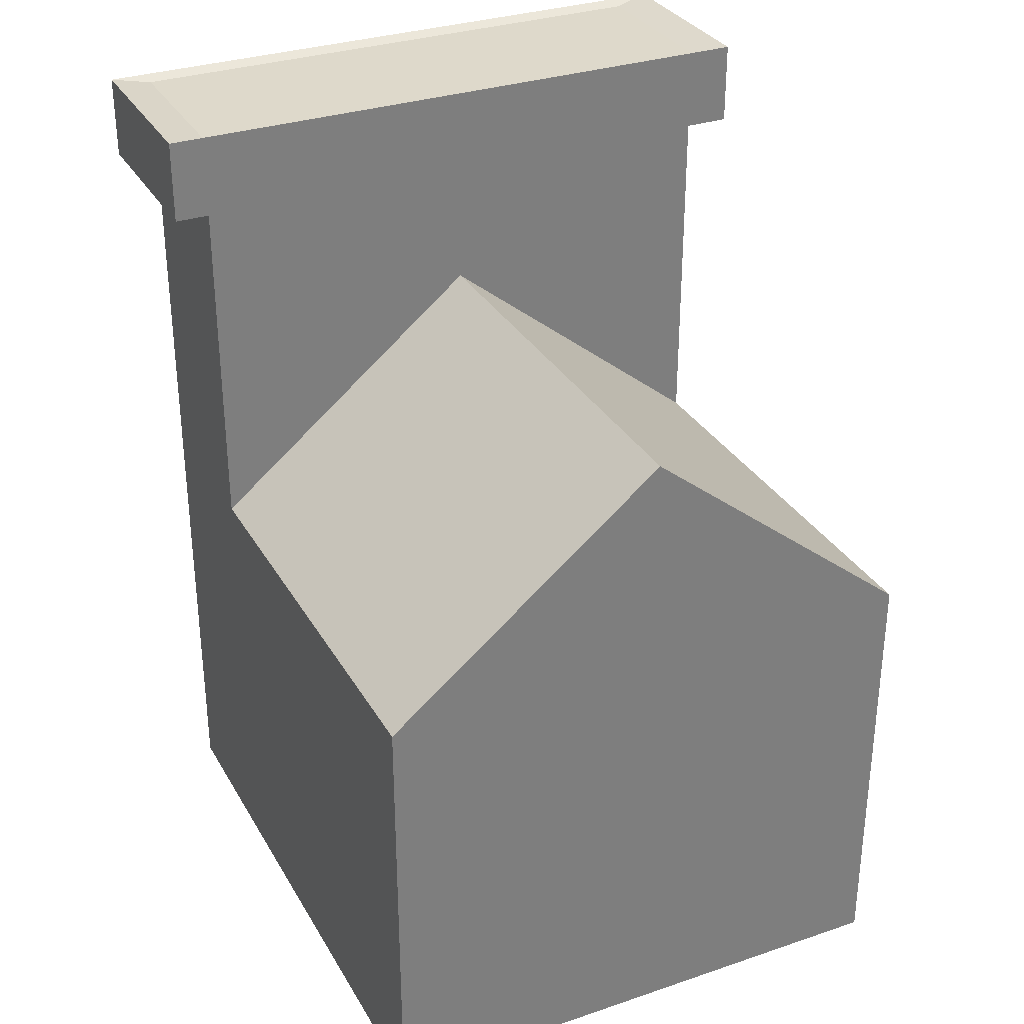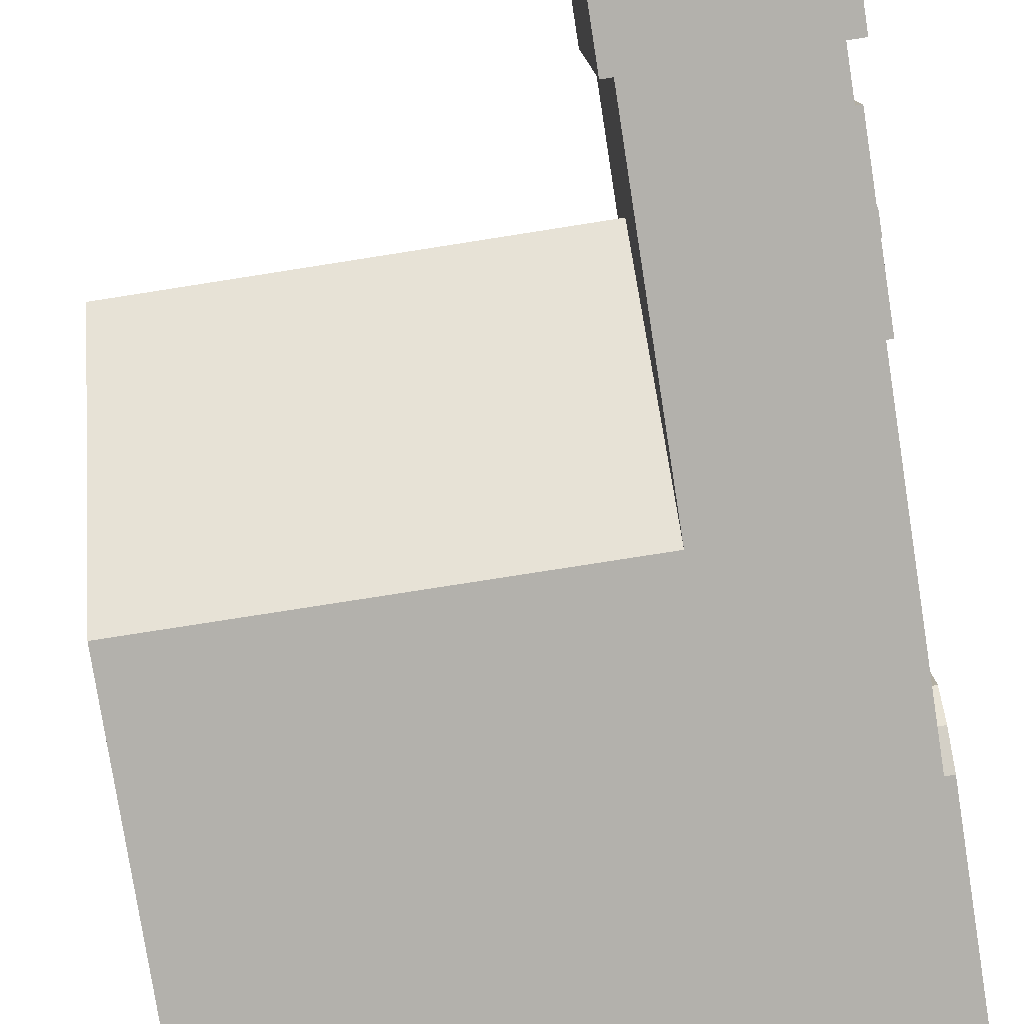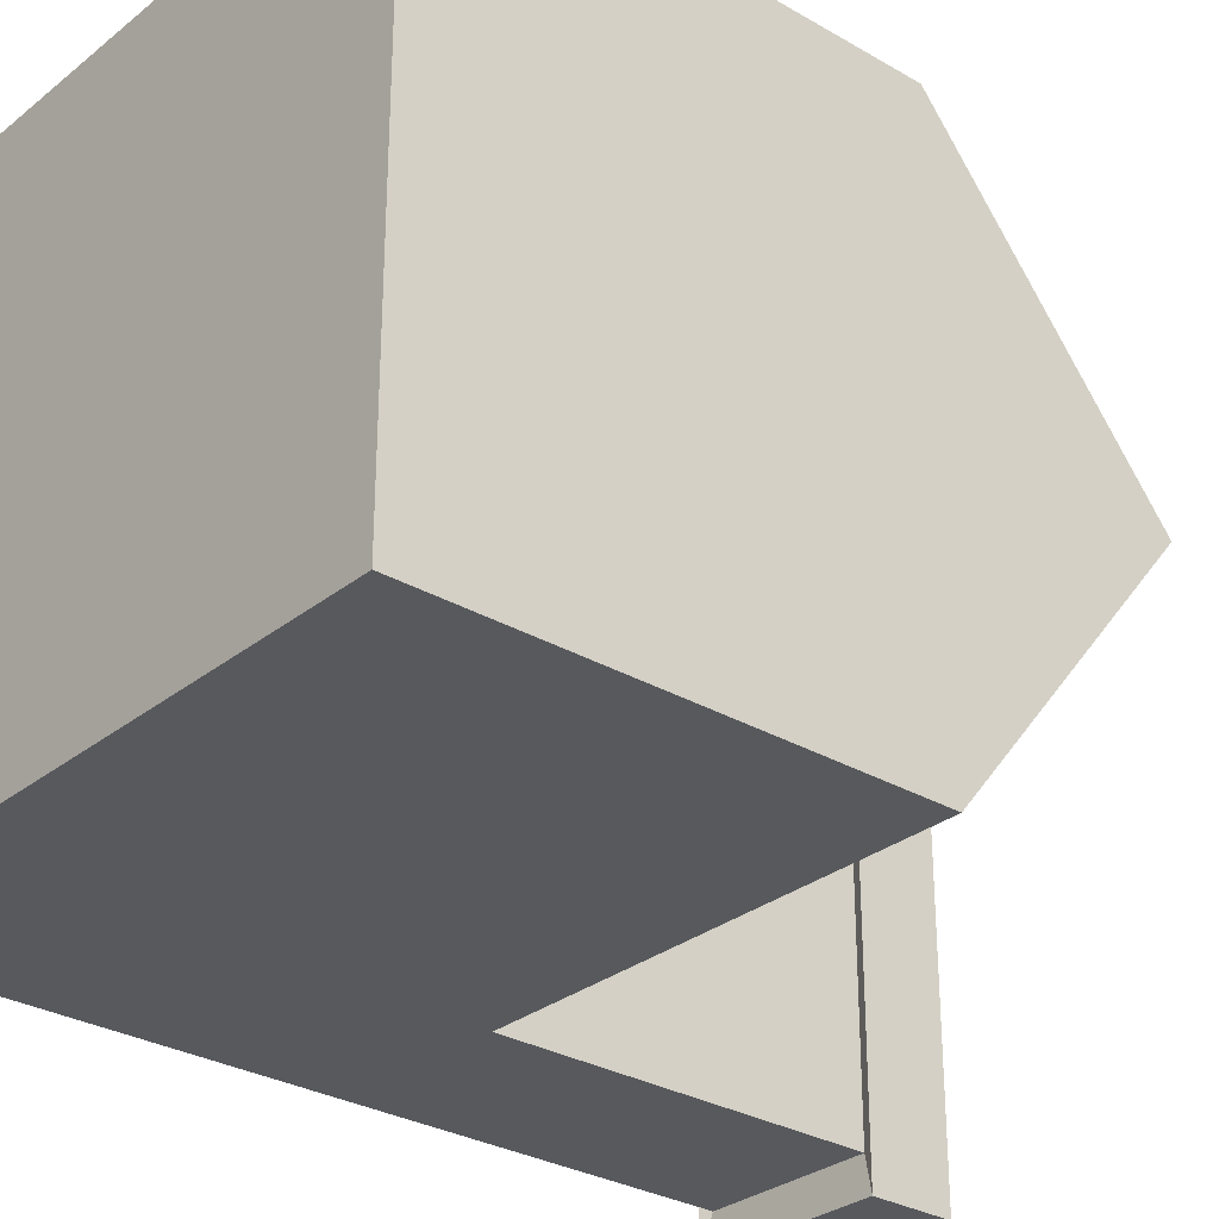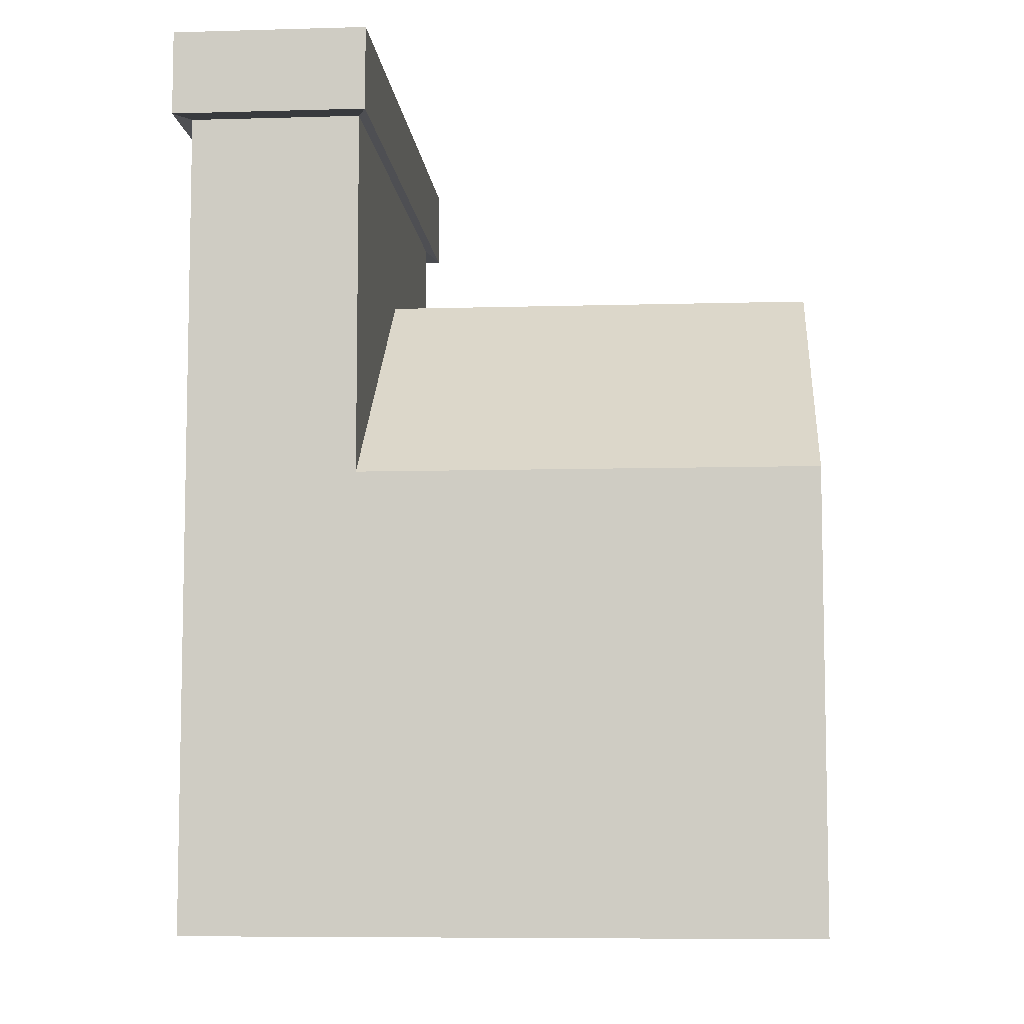
<metadata>
{"format":"obj","ext":"obj","renderer":"f3d","projection":"perspective","resolution":1024,"background":"white","views":[{"elev":31.8,"azim":64.5,"up":"+Y"},{"elev":-79.0,"azim":-171.1,"up":"+Z"},{"elev":-29.6,"azim":49.3,"up":"+Z"},{"elev":-7.4,"azim":4.7,"up":"+Y"}]}
</metadata>
<code>
o Cube.004_Cube.000
v 3.425 4.413 -3.418
v 3.425 -1.727 -3.418
v 3.425 -1.727 0.3895
v 11.93 4.413 -3.418
v 11.93 -1.727 -3.418
v 5.743 -1.727 -3.418
v 11.93 4.413 4.197
v 11.93 -1.727 4.197
v 11.93 -1.727 0.3895
v 3.425 4.413 4.197
v 3.425 -1.727 4.197
v 5.743 -1.727 4.197
v 5.743 7.488 0.3895
v 5.743 4.413 -3.418
v 5.743 9.338 -3.418
v 5.743 -1.727 0.3895
v 5.743 4.413 4.197
v 3.425 10.34 4.197
v 3.266 10.41 4.72
v 5.903 10.41 4.72
v 3.425 9.338 4.197
v 3.425 9.338 0.3895
v 3.425 9.338 -3.418
v 5.743 9.338 4.197
v 5.743 10.34 -3.418
v 3.425 10.34 -3.418
v 3.425 10.34 0.3895
v 3.266 9.269 4.72
v 3.266 9.269 0.3895
v 5.743 10.34 4.197
v 5.903 10.41 0.3895
v 3.266 9.269 -3.941
v 5.903 9.269 -3.941
v 3.266 10.41 -3.941
v 5.903 10.41 -3.941
v 3.266 10.41 0.3895
v 5.903 9.269 4.72
v 5.903 9.269 0.3895
v 5.743 9.338 0.3895
v 5.743 10.34 0.3895
v 3.425 4.413 0.3895
v 11.93 7.488 0.3895
f 1 2 3
f 4 5 6
f 7 8 9
f 10 11 12
f 6 5 9
f 13 14 15
f 4 14 13
f 2 6 16
f 17 12 8
f 14 6 2
f 18 19 20
f 10 21 22
f 1 23 15
f 17 24 21
f 25 26 27
f 21 28 29
f 30 20 31
f 23 32 33
f 32 34 35
f 28 19 36
f 33 35 31
f 37 20 19
f 15 33 38
f 24 37 28
f 25 35 34
f 26 34 36
f 18 27 36
f 24 39 38
f 38 31 20
f 29 36 34
f 25 40 31
f 23 22 29
f 40 27 18
f 41 22 23
f 3 16 12
f 42 13 17
f 13 39 24
f 16 9 8
f 4 42 9
f 41 3 11
f 41 1 3
f 14 4 6
f 42 7 9
f 17 10 12
f 16 6 9
f 39 13 15
f 42 4 13
f 3 2 16
f 7 17 8
f 1 14 2
f 30 18 20
f 41 10 22
f 14 1 15
f 10 17 21
f 40 25 27
f 22 21 29
f 40 30 31
f 15 23 33
f 33 32 35
f 29 28 36
f 38 33 31
f 28 37 19
f 39 15 38
f 21 24 28
f 26 25 34
f 27 26 36
f 19 18 36
f 37 24 38
f 37 38 20
f 32 29 34
f 35 25 31
f 32 23 29
f 30 40 18
f 1 41 23
f 11 3 12
f 7 42 17
f 17 13 24
f 12 16 8
f 5 4 9
f 10 41 11
o Cube.000
v 3.259 1.504 -3.034
v 3.259 -1.324 -3.034
v 3.259 0.02331 -1.704
v 3.849 1.504 -3.034
v 3.849 -1.324 -3.034
v 3.849 1.504 -1.299
v 3.849 -1.324 -1.299
v 3.259 1.504 -1.299
v 3.259 -1.324 -1.299
v 3.849 1.992 -1.506
v 3.259 1.992 -1.506
v 3.849 2.335 -1.882
v 3.259 2.335 -1.882
v 3.259 1.992 -2.827
v 3.849 1.992 -2.827
v 3.849 2.335 -2.451
v 3.259 2.335 -2.451
v 3.131 0.02331 -1.704
v 3.131 0.3726 -1.704
v 3.259 0.3726 -1.49
v 3.259 0.02331 -1.49
v 3.259 0.3726 -1.704
v 3.131 0.02331 -1.49
v 3.131 0.3726 -1.49
f 43 44 45
f 46 47 44
f 48 49 47
f 50 51 49
f 44 47 49
f 48 52 53
f 52 54 55
f 43 56 57
f 46 57 52
f 50 53 56
f 58 59 55
f 56 59 58
f 57 58 54
f 53 55 59
f 45 60 61
f 50 62 63
f 51 63 45
f 50 43 64
f 61 60 65
f 62 66 65
f 63 65 60
f 64 61 66
f 64 43 45
f 43 46 44
f 46 48 47
f 48 50 49
f 51 44 49
f 50 48 53
f 53 52 55
f 46 43 57
f 48 46 52
f 43 50 56
f 54 58 55
f 57 56 58
f 52 57 54
f 56 53 59
f 64 45 61
f 51 50 63
f 44 51 45
f 62 50 64
f 66 61 65
f 63 62 65
f 45 63 60
f 62 64 66
o Cube.004
v 3.308 1.111 1.127
v 3.308 0.1892 1.127
v 3.308 0.1892 1.845
v 3.229 0.02824 1.002
v 3.229 0.02824 1.828
v 4.349 1.111 2.783
v 4.349 0.1892 2.783
v 4.349 0.1892 2.065
v 3.308 0.1892 2.783
v 3.229 0.02824 2.908
v 3.229 1.09 2.908
v 3.238 0.1892 1.845
v 3.238 1.111 1.845
v 4.349 1.395 2.783
v 4.428 1.416 2.908
v 4.428 1.09 2.908
v 4.349 0.1892 1.127
v 4.428 0.02824 1.002
v 4.428 1.09 1.002
v 3.308 2.316 2.783
v 3.229 2.477 2.908
v 3.229 2.477 2.082
v 4.349 2.316 2.783
v 4.428 2.477 2.908
v 4.428 0.02824 2.082
v 4.428 0.02824 1.828
v 4.349 1.111 1.845
v 4.349 0.1892 1.845
v 4.349 1.111 2.065
v 3.308 1.111 2.065
v 3.308 0.1892 2.065
v 3.216 0.02824 1.828
v 3.216 2.477 2.082
v 3.238 2.316 2.065
v 3.238 1.111 2.065
v 3.238 0.1892 2.065
v 3.308 2.316 2.065
v 3.308 1.395 2.065
v 3.308 1.395 2.783
v 3.229 1.416 2.908
v 3.216 1.416 2.908
v 3.216 1.09 2.908
v 4.349 2.316 2.065
v 4.349 1.395 2.065
v 4.349 1.395 1.845
v 4.349 2.316 1.845
v 4.349 1.395 1.127
v 4.349 1.111 1.127
v 4.428 1.416 1.002
v 4.428 0.02824 2.908
v 3.229 0.02824 2.082
v 4.349 2.316 1.127
v 3.308 2.316 1.127
v 3.308 1.395 1.127
v 3.308 1.395 1.845
v 3.229 1.09 1.002
v 3.238 1.111 1.127
v 4.428 2.477 1.002
v 3.229 2.477 1.002
v 3.229 2.477 1.828
v 4.428 2.477 2.082
v 4.428 2.477 1.828
v 3.229 1.416 1.002
v 3.238 1.395 2.065
v 3.238 1.111 2.783
v 3.308 2.316 1.845
v 3.308 1.111 2.783
v 3.216 2.477 1.828
v 3.238 2.316 1.845
v 3.238 1.395 1.845
v 3.238 1.395 1.127
v 3.216 0.02824 2.082
v 3.216 1.416 1.002
v 3.216 1.09 1.002
v 3.238 1.395 2.783
v 3.308 1.111 1.845
f 67 68 69
f 68 70 71
f 72 73 74
f 75 76 77
f 69 78 79
f 80 81 82
f 83 84 85
f 86 87 88
f 89 90 81
f 74 91 92
f 93 94 83
f 95 74 94
f 96 97 75
f 71 98 78
f 88 99 100
f 96 101 102
f 103 104 105
f 106 107 108
f 109 110 111
f 110 95 93
f 112 111 113
f 111 93 114
f 114 85 115
f 73 116 91
f 89 80 110
f 80 72 95
f 75 97 117
f 118 113 115
f 119 120 121
f 122 67 123
f 85 84 70
f 77 76 116
f 70 84 92
f 124 125 126
f 127 88 87
f 128 126 88
f 117 91 116
f 71 92 91
f 87 106 81
f 106 77 82
f 124 115 129
f 115 85 122
f 103 100 130
f 89 109 127
f 86 105 106
f 77 108 131
f 119 125 129
f 73 72 82
f 119 132 126
f 118 124 128
f 133 131 101
f 83 94 92
f 68 67 122
f 112 128 127
f 100 99 134
f 79 78 102
f 135 136 130
f 136 79 101
f 130 101 131
f 137 123 79
f 131 108 107
f 78 98 138
f 137 139 140
f 121 136 135
f 122 140 139
f 106 105 141
f 120 137 136
f 126 134 99
f 142 79 123
f 117 138 98
f 117 97 102
f 129 139 137
f 104 130 141
f 126 132 135
f 142 67 69
f 69 68 71
f 95 72 74
f 133 75 77
f 142 69 79
f 72 80 82
f 114 83 85
f 103 86 88
f 80 89 81
f 94 74 92
f 114 93 83
f 93 95 94
f 133 96 75
f 69 71 78
f 103 88 100
f 97 96 102
f 86 103 105
f 77 106 108
f 112 109 111
f 111 110 93
f 118 112 113
f 113 111 114
f 113 114 115
f 74 73 91
f 109 89 110
f 110 80 95
f 76 75 117
f 124 118 115
f 132 119 121
f 140 122 123
f 122 85 70
f 82 77 116
f 71 70 92
f 128 124 126
f 90 127 87
f 127 128 88
f 76 117 116
f 117 71 91
f 90 87 81
f 81 106 82
f 125 124 129
f 129 115 122
f 104 103 130
f 90 89 127
f 87 86 106
f 133 77 131
f 120 119 129
f 116 73 82
f 125 119 126
f 112 118 128
f 96 133 101
f 84 83 92
f 70 68 122
f 109 112 127
f 135 100 134
f 101 79 102
f 100 135 130
f 130 136 101
f 141 130 131
f 136 137 79
f 141 131 107
f 102 78 138
f 123 137 140
f 132 121 135
f 129 122 139
f 107 106 141
f 121 120 136
f 88 126 99
f 67 142 123
f 71 117 98
f 138 117 102
f 120 129 137
f 105 104 141
f 134 126 135
o Cube.006
v 3.308 7.159 -2.271
v 3.308 6.237 -2.271
v 3.308 6.237 -1.553
v 3.229 6.076 -2.396
v 3.229 6.076 -1.57
v 4.349 7.159 -0.6145
v 4.349 6.237 -0.6145
v 4.349 6.237 -1.332
v 3.308 6.237 -0.6145
v 3.229 6.076 -0.4892
v 3.229 7.138 -0.4892
v 3.238 6.237 -1.553
v 3.238 7.159 -1.553
v 4.349 7.443 -0.6145
v 4.428 7.464 -0.4892
v 4.428 7.138 -0.4892
v 4.349 6.237 -2.271
v 4.428 6.076 -2.396
v 4.428 7.138 -2.396
v 3.308 8.365 -0.6145
v 3.229 8.525 -0.4892
v 3.229 8.525 -1.316
v 4.349 8.365 -0.6145
v 4.428 8.525 -0.4892
v 4.428 6.076 -1.316
v 4.428 6.076 -1.57
v 4.349 7.159 -1.553
v 4.349 6.237 -1.553
v 4.349 7.159 -1.332
v 3.308 7.159 -1.332
v 3.308 6.237 -1.332
v 3.216 6.076 -1.57
v 3.216 8.525 -1.316
v 3.238 8.365 -1.332
v 3.238 7.159 -1.332
v 3.238 6.237 -1.332
v 3.308 8.365 -1.332
v 3.308 7.443 -1.332
v 3.308 7.443 -0.6145
v 3.229 7.464 -0.4892
v 3.216 7.464 -0.4892
v 3.216 7.138 -0.4892
v 4.349 8.365 -1.332
v 4.349 7.443 -1.332
v 4.349 7.443 -1.553
v 4.349 8.365 -1.553
v 4.349 7.443 -2.271
v 4.349 7.159 -2.271
v 4.428 7.464 -2.396
v 4.428 6.076 -0.4892
v 3.229 6.076 -1.316
v 4.349 8.365 -2.271
v 3.308 8.365 -2.271
v 3.308 7.443 -2.271
v 3.308 7.443 -1.553
v 3.229 7.138 -2.396
v 3.238 7.159 -2.271
v 4.428 8.525 -2.396
v 3.229 8.525 -2.396
v 3.229 8.525 -1.57
v 4.428 8.525 -1.316
v 4.428 8.525 -1.57
v 3.229 7.464 -2.396
v 3.238 7.443 -1.332
v 3.238 7.159 -0.6145
v 3.308 8.365 -1.553
v 3.308 7.159 -0.6145
v 3.216 8.525 -1.57
v 3.238 8.365 -1.553
v 3.238 7.443 -1.553
v 3.238 7.443 -2.271
v 3.216 6.076 -1.316
v 3.216 7.464 -2.396
v 3.216 7.138 -2.396
v 3.238 7.443 -0.6145
v 3.308 7.159 -1.553
f 143 144 145
f 144 146 147
f 148 149 150
f 151 152 153
f 145 154 155
f 156 157 158
f 159 160 161
f 162 163 164
f 165 166 157
f 150 167 168
f 169 170 159
f 171 150 170
f 172 173 151
f 147 174 154
f 164 175 176
f 172 177 178
f 179 180 181
f 182 183 184
f 185 186 187
f 186 171 169
f 188 187 189
f 187 169 190
f 190 161 191
f 149 192 167
f 165 156 186
f 156 148 171
f 151 173 193
f 194 189 191
f 195 196 197
f 198 143 199
f 161 160 146
f 153 152 192
f 146 160 168
f 200 201 202
f 203 164 163
f 204 202 164
f 193 167 192
f 147 168 167
f 163 182 157
f 182 153 158
f 200 191 205
f 191 161 198
f 179 176 206
f 165 185 203
f 162 181 182
f 153 184 207
f 195 201 205
f 149 148 158
f 195 208 202
f 194 200 204
f 209 207 177
f 159 170 168
f 144 143 198
f 188 204 203
f 176 175 210
f 155 154 178
f 211 212 206
f 212 155 177
f 206 177 207
f 213 199 155
f 207 184 183
f 154 174 214
f 213 215 216
f 197 212 211
f 198 216 215
f 182 181 217
f 196 213 212
f 202 210 175
f 218 155 199
f 193 214 174
f 193 173 178
f 205 215 213
f 180 206 217
f 202 208 211
f 218 143 145
f 145 144 147
f 171 148 150
f 209 151 153
f 218 145 155
f 148 156 158
f 190 159 161
f 179 162 164
f 156 165 157
f 170 150 168
f 190 169 159
f 169 171 170
f 209 172 151
f 145 147 154
f 179 164 176
f 173 172 178
f 162 179 181
f 153 182 184
f 188 185 187
f 187 186 169
f 194 188 189
f 189 187 190
f 189 190 191
f 150 149 167
f 185 165 186
f 186 156 171
f 152 151 193
f 200 194 191
f 208 195 197
f 216 198 199
f 198 161 146
f 158 153 192
f 147 146 168
f 204 200 202
f 166 203 163
f 203 204 164
f 152 193 192
f 193 147 167
f 166 163 157
f 157 182 158
f 201 200 205
f 205 191 198
f 180 179 206
f 166 165 203
f 163 162 182
f 209 153 207
f 196 195 205
f 192 149 158
f 201 195 202
f 188 194 204
f 172 209 177
f 160 159 168
f 146 144 198
f 185 188 203
f 211 176 210
f 177 155 178
f 176 211 206
f 206 212 177
f 217 206 207
f 212 213 155
f 217 207 183
f 178 154 214
f 199 213 216
f 208 197 211
f 205 198 215
f 183 182 217
f 197 196 212
f 164 202 175
f 143 218 199
f 147 193 174
f 214 193 178
f 196 205 213
f 181 180 217
f 210 202 211
o Cube.005
v 3.308 7.159 1.127
v 3.308 6.237 1.127
v 3.308 6.237 1.845
v 3.229 6.076 1.002
v 3.229 6.076 1.828
v 4.349 7.159 2.783
v 4.349 6.237 2.783
v 4.349 6.237 2.065
v 3.308 6.237 2.783
v 3.229 6.076 2.908
v 3.229 7.138 2.908
v 3.238 6.237 1.845
v 3.238 7.159 1.845
v 4.349 7.443 2.783
v 4.428 7.464 2.908
v 4.428 7.138 2.908
v 4.349 6.237 1.127
v 4.428 6.076 1.002
v 4.428 7.138 1.002
v 3.308 8.365 2.783
v 3.229 8.525 2.908
v 3.229 8.525 2.082
v 4.349 8.365 2.783
v 4.428 8.525 2.908
v 4.428 6.076 2.082
v 4.428 6.076 1.828
v 4.349 7.159 1.845
v 4.349 6.237 1.845
v 4.349 7.159 2.065
v 3.308 7.159 2.065
v 3.308 6.237 2.065
v 3.216 6.076 1.828
v 3.216 8.525 2.082
v 3.238 8.365 2.065
v 3.238 7.159 2.065
v 3.238 6.237 2.065
v 3.308 8.365 2.065
v 3.308 7.443 2.065
v 3.308 7.443 2.783
v 3.229 7.464 2.908
v 3.216 7.464 2.908
v 3.216 7.138 2.908
v 4.349 8.365 2.065
v 4.349 7.443 2.065
v 4.349 7.443 1.845
v 4.349 8.365 1.845
v 4.349 7.443 1.127
v 4.349 7.159 1.127
v 4.428 7.464 1.002
v 4.428 6.076 2.908
v 3.229 6.076 2.082
v 4.349 8.365 1.127
v 3.308 8.365 1.127
v 3.308 7.443 1.127
v 3.308 7.443 1.845
v 3.229 7.138 1.002
v 3.238 7.159 1.127
v 4.428 8.525 1.002
v 3.229 8.525 1.002
v 3.229 8.525 1.828
v 4.428 8.525 2.082
v 4.428 8.525 1.828
v 3.229 7.464 1.002
v 3.238 7.443 2.065
v 3.238 7.159 2.783
v 3.308 8.365 1.845
v 3.308 7.159 2.783
v 3.216 8.525 1.828
v 3.238 8.365 1.845
v 3.238 7.443 1.845
v 3.238 7.443 1.127
v 3.216 6.076 2.082
v 3.216 7.464 1.002
v 3.216 7.138 1.002
v 3.238 7.443 2.783
v 3.308 7.159 1.845
f 219 220 221
f 220 222 223
f 224 225 226
f 227 228 229
f 221 230 231
f 232 233 234
f 235 236 237
f 238 239 240
f 241 242 233
f 226 243 244
f 245 246 235
f 247 226 246
f 248 249 227
f 223 250 230
f 240 251 252
f 248 253 254
f 255 256 257
f 258 259 260
f 261 262 263
f 262 247 245
f 264 263 265
f 263 245 266
f 266 237 267
f 225 268 243
f 241 232 262
f 232 224 247
f 227 249 269
f 270 265 267
f 271 272 273
f 274 219 275
f 237 236 222
f 229 228 268
f 222 236 244
f 276 277 278
f 279 240 239
f 280 278 240
f 269 243 268
f 223 244 243
f 239 258 233
f 258 229 234
f 276 267 281
f 267 237 274
f 255 252 282
f 241 261 279
f 238 257 258
f 229 260 283
f 271 277 281
f 225 224 234
f 271 284 278
f 270 276 280
f 285 283 253
f 235 246 244
f 220 219 274
f 264 280 279
f 252 251 286
f 231 230 254
f 287 288 282
f 288 231 253
f 282 253 283
f 289 275 231
f 283 260 259
f 230 250 290
f 289 291 292
f 273 288 287
f 274 292 291
f 258 257 293
f 272 289 288
f 278 286 251
f 294 231 275
f 269 290 250
f 269 249 254
f 281 291 289
f 256 282 293
f 278 284 287
f 294 219 221
f 221 220 223
f 247 224 226
f 285 227 229
f 294 221 231
f 224 232 234
f 266 235 237
f 255 238 240
f 232 241 233
f 246 226 244
f 266 245 235
f 245 247 246
f 285 248 227
f 221 223 230
f 255 240 252
f 249 248 254
f 238 255 257
f 229 258 260
f 264 261 263
f 263 262 245
f 270 264 265
f 265 263 266
f 265 266 267
f 226 225 243
f 261 241 262
f 262 232 247
f 228 227 269
f 276 270 267
f 284 271 273
f 292 274 275
f 274 237 222
f 234 229 268
f 223 222 244
f 280 276 278
f 242 279 239
f 279 280 240
f 228 269 268
f 269 223 243
f 242 239 233
f 233 258 234
f 277 276 281
f 281 267 274
f 256 255 282
f 242 241 279
f 239 238 258
f 285 229 283
f 272 271 281
f 268 225 234
f 277 271 278
f 264 270 280
f 248 285 253
f 236 235 244
f 222 220 274
f 261 264 279
f 287 252 286
f 253 231 254
f 252 287 282
f 282 288 253
f 293 282 283
f 288 289 231
f 293 283 259
f 254 230 290
f 275 289 292
f 284 273 287
f 281 274 291
f 259 258 293
f 273 272 288
f 240 278 251
f 219 294 275
f 223 269 250
f 290 269 254
f 272 281 289
f 257 256 293
f 286 278 287

</code>
